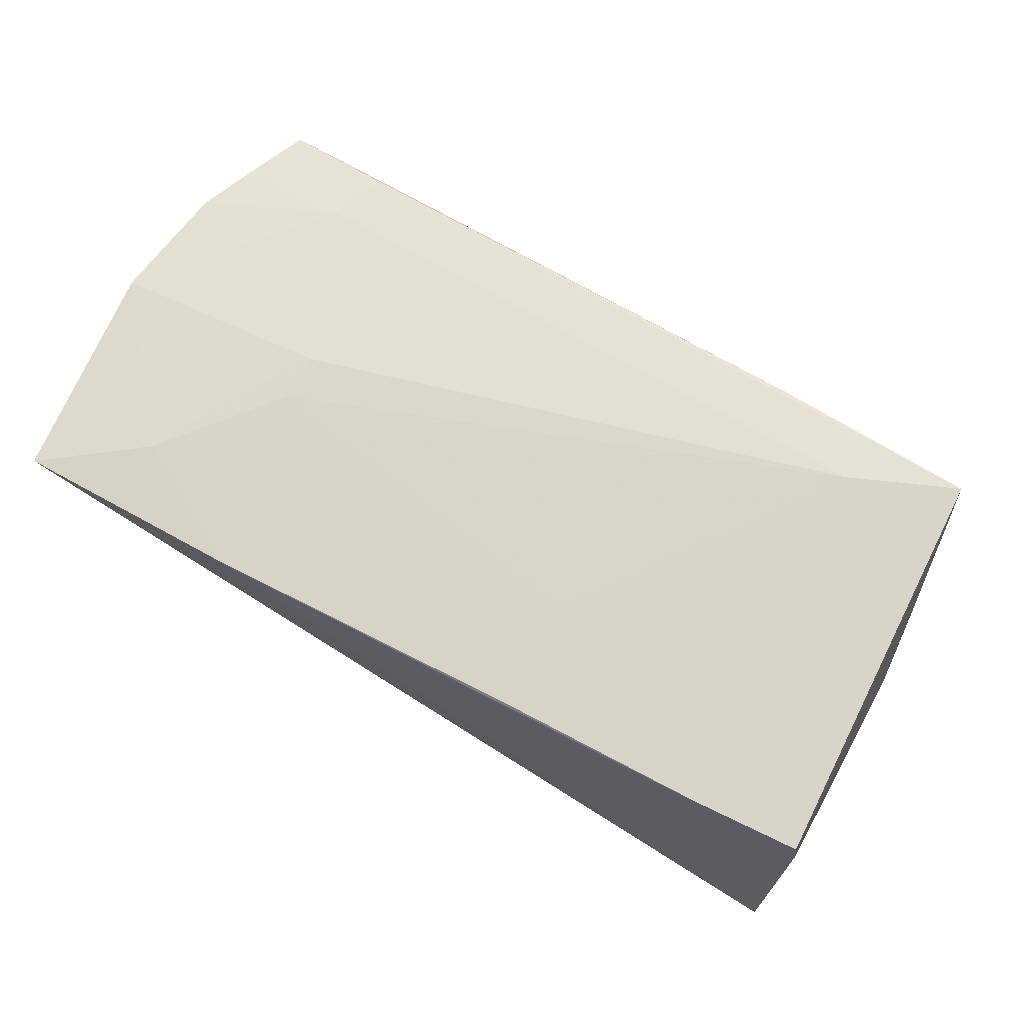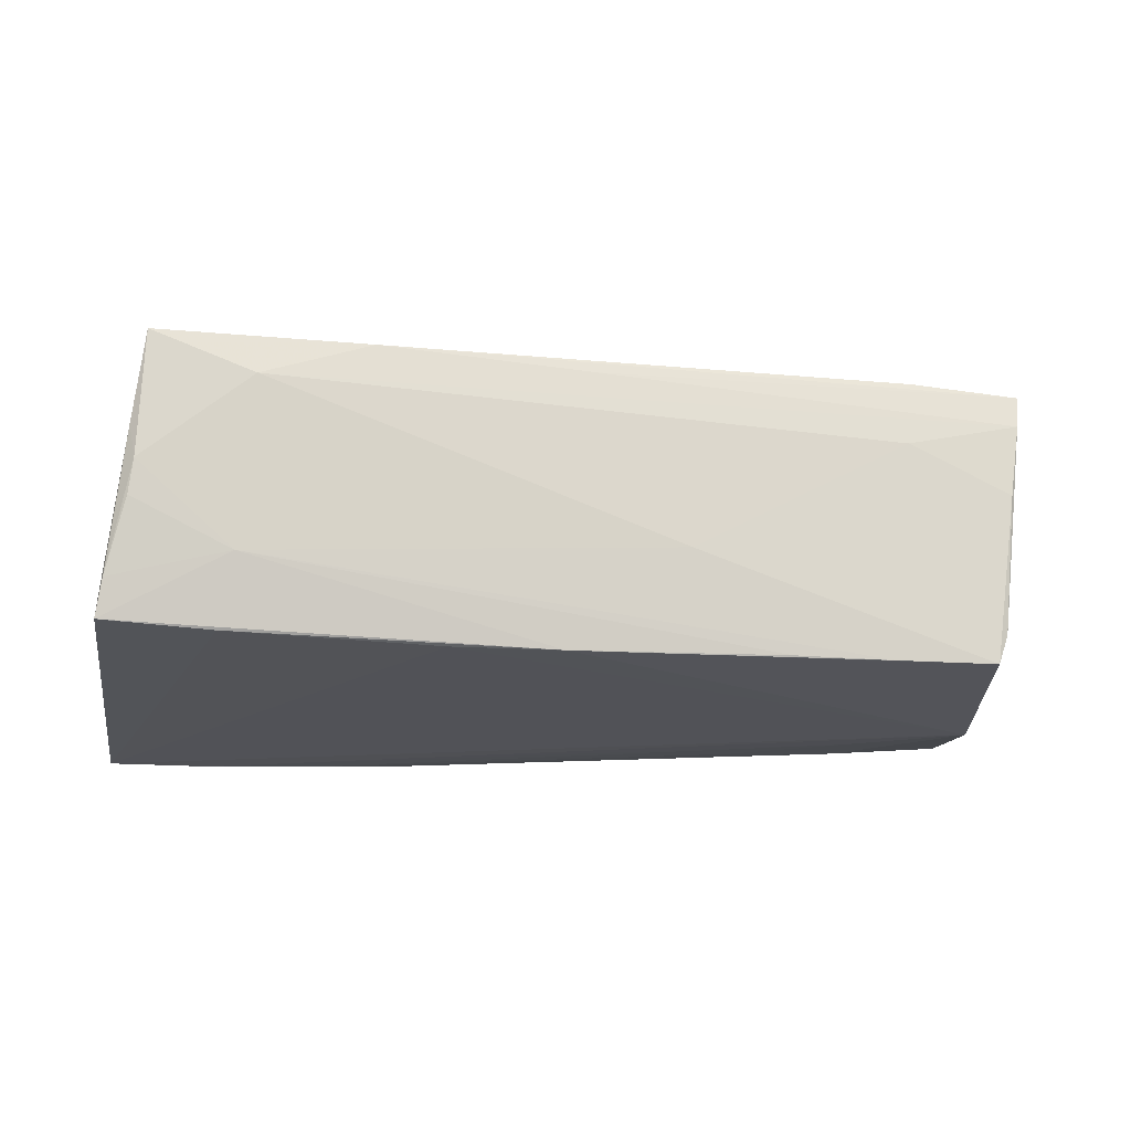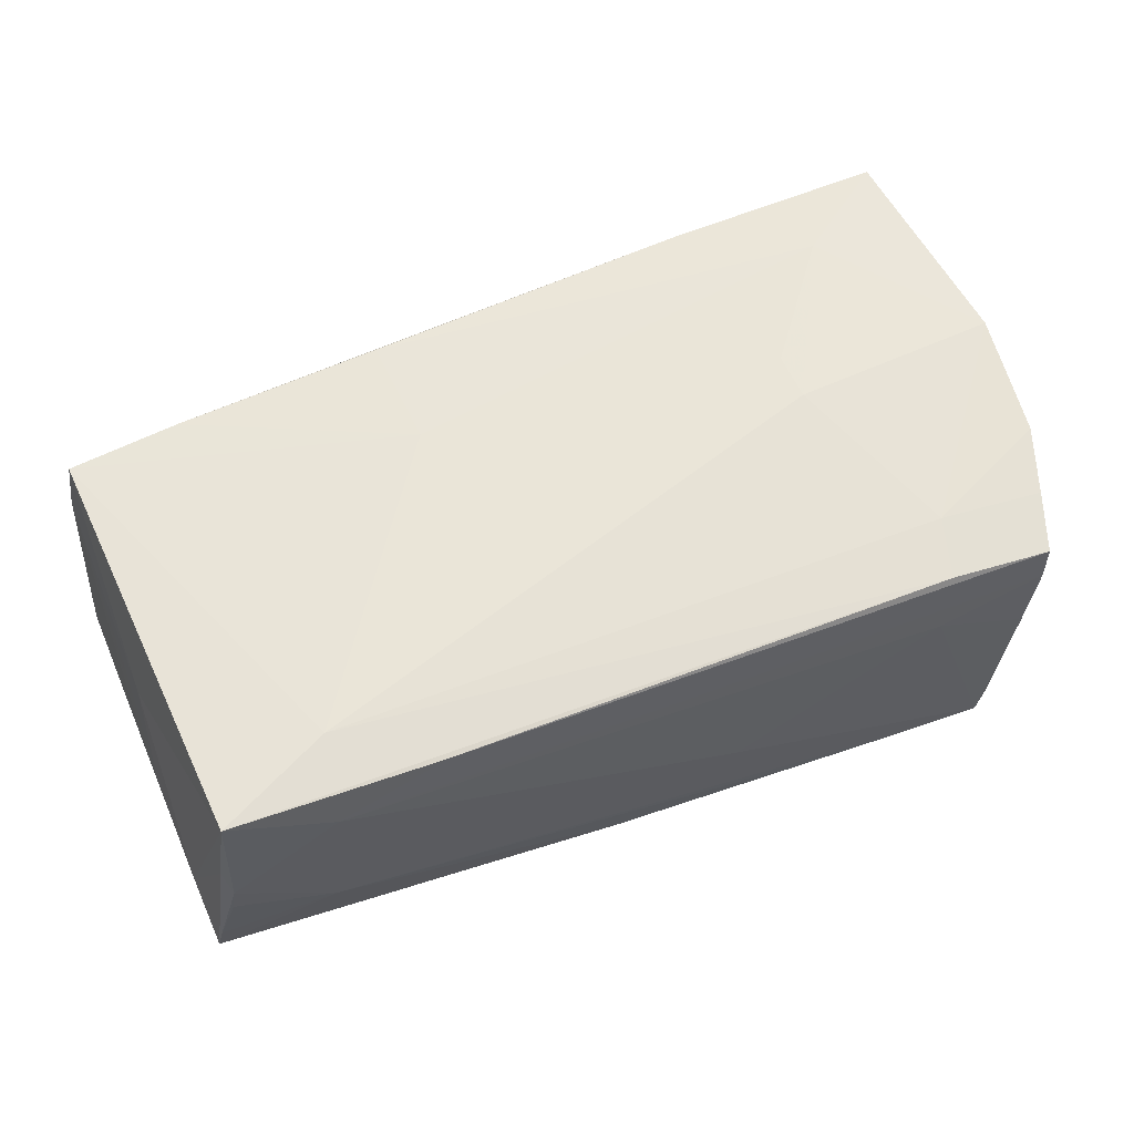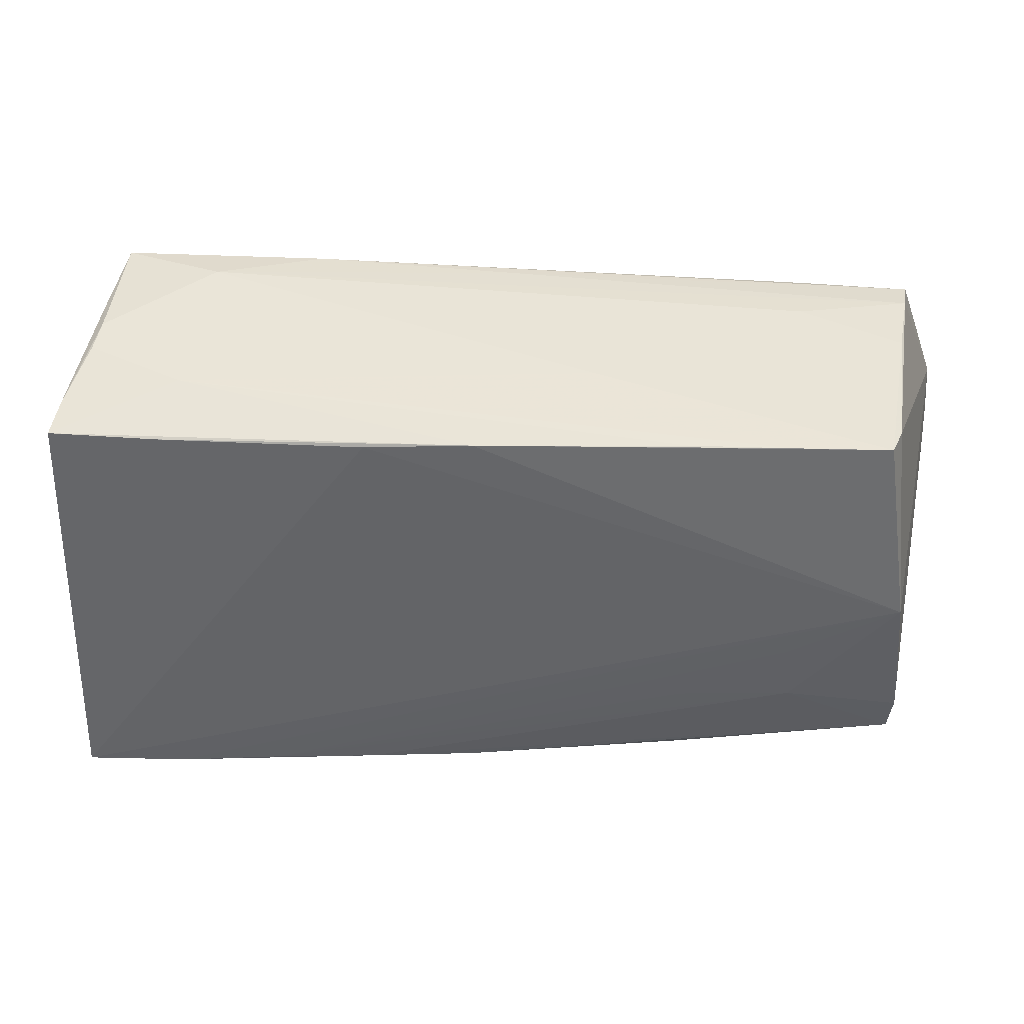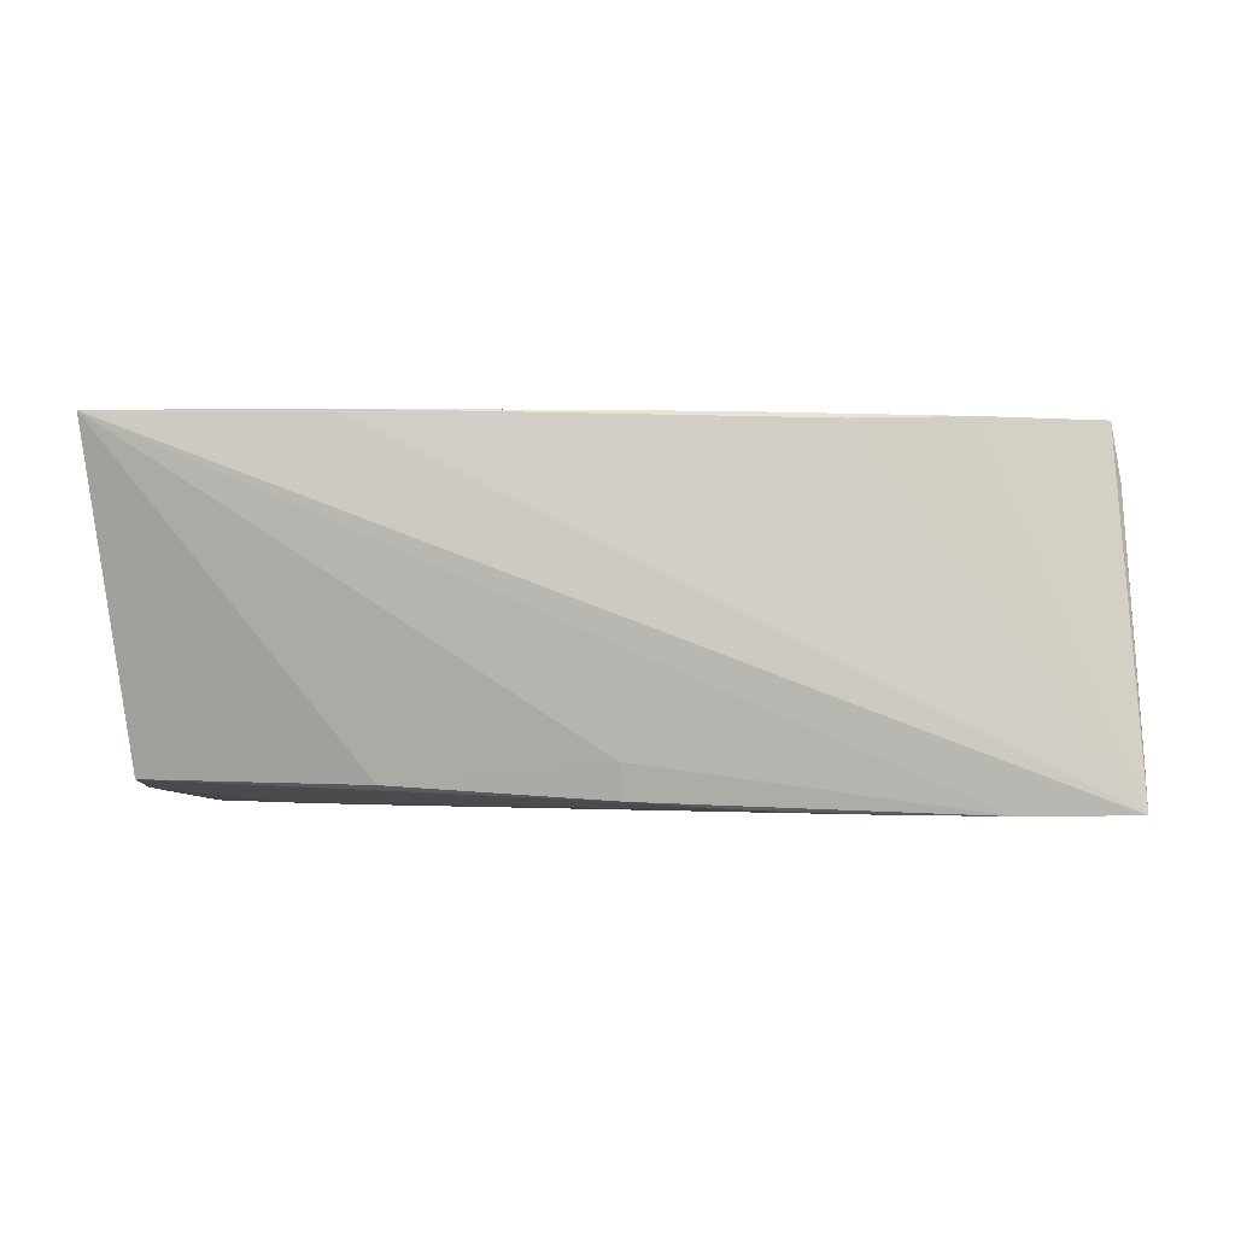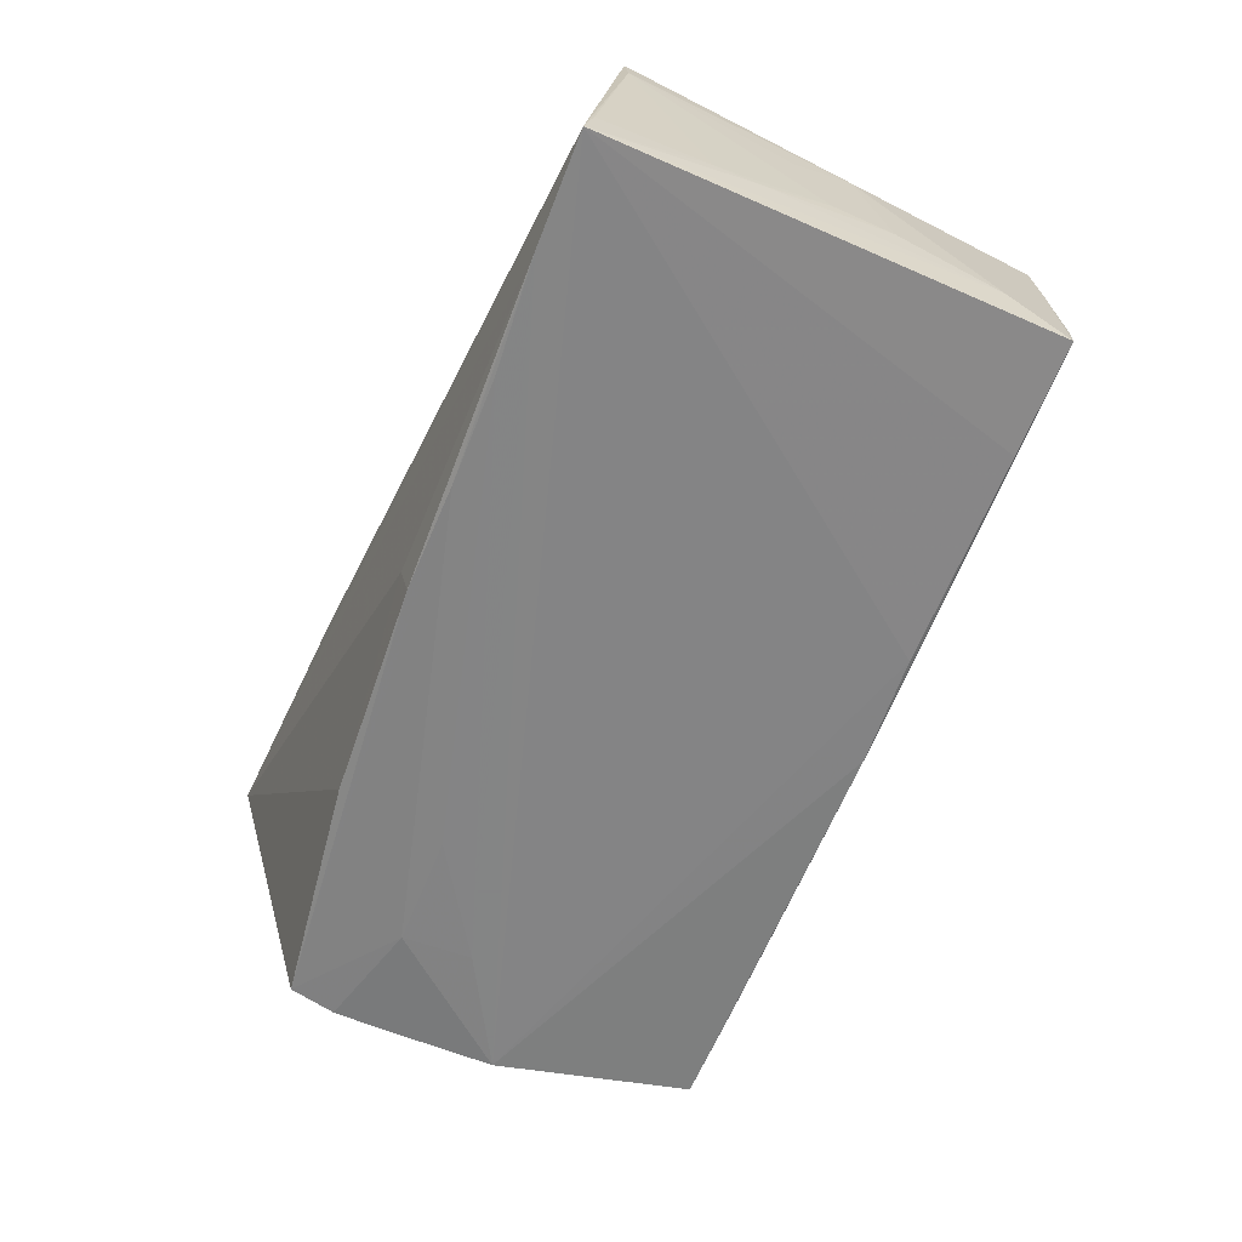
<metadata>
{"format":"obj","ext":"obj","renderer":"f3d","projection":"perspective","resolution":1024,"background":"white","views":[{"elev":76.0,"azim":29.9,"up":"+Z"},{"elev":-16.3,"azim":172.0,"up":"+Z"},{"elev":56.7,"azim":157.8,"up":"+Z"},{"elev":43.3,"azim":-177.0,"up":"+Y"},{"elev":-2.6,"azim":7.7,"up":"+Z"},{"elev":-61.6,"azim":65.9,"up":"+Z"}]}
</metadata>
<code>
v 0.01781 -0.02683 -0.02128
v 0.05537 0.002664 0.008835
v 0.03089 -0.02747 -0.02163
v -0.04719 0.02921 -0.01491
v 0.05423 0.02685 -0.006974
v 0.05624 0.01815 -0.0109
v -0.05591 -0.01633 0.01957
v -0.05452 -0.02959 0.02127
v -0.04963 0.005649 -0.02166
v -0.02662 -0.02887 0.02105
v 0.003838 -0.02739 -0.01626
v -0.04214 -0.02031 0.02166
v -0.02187 0.02884 -0.01802
v 0.0521 0.02298 0.01772
v -0.05302 0.02133 0.01595
v 0.04093 0.02785 -0.007916
v 0.05674 -0.001811 -0.008625
v -0.05047 0.02854 0.01459
v 0.05722 -0.0284 -0.01587
v -0.03389 0.02923 -0.01831
v 0.05243 0.02823 0.00228
v 0.01481 -0.02633 0.02034
v 0.0566 0.005454 -0.008287
v -0.03067 -0.005635 0.02112
v -0.05594 -0.01207 0.01089
v 0.02761 -0.02608 0.01941
v 0.05319 0.02742 0.006496
v 0.01698 0.02657 -0.01781
v 0.05462 -0.02402 0.01894
v -0.05674 0.005268 0.0184
v 0.05747 -0.02959 -0.02146
v -0.05116 -0.008274 -0.02014
v -0.05587 0.01315 0.01733
v 0.0005414 0.02896 0.01493
v -0.04868 0.02956 0.001968
v -0.01047 0.02957 -0.005971
v 0.004279 -0.0265 -0.02045
v -0.02276 -0.02404 -0.01891
v -0.05747 -0.002129 0.01963
v -0.0459 0.02959 -0.01844
v 0.04075 -0.02515 0.0195
v -0.03714 -0.01074 -0.0212
v -0.0309 0.0002731 0.02076
v -0.03955 0.02087 0.01724
v -0.04998 0.02922 0.01072
v 0.05517 0.02614 -0.01106
v 0.04438 -0.02894 -0.02166
v 0.05557 -0.02397 0.0126
v 0.03926 0.02939 0.0126
v 0.04251 0.02564 -0.01662
v -0.03618 -0.002457 -0.02166
v 0.05712 -0.0156 -0.01414
v -0.03643 0.02958 0.007804
v -0.02318 -0.01134 -0.02151
v 0.05589 0.02523 -0.01569
v 0.02593 0.02882 0.01698
v 0.01417 -0.0119 0.02039
v 0.03772 0.02168 0.01893
v -0.0513 -0.01932 -0.01849
v 0.05589 -0.004946 0.004254
v 0.05177 0.02827 0.01775
v -0.05163 -0.01377 -0.01954
v -0.008865 0.02826 -0.01798
v 0.05703 -0.01008 -0.01326
v 0.05296 0.02777 -0.001968
v 0.003807 0.02768 -0.01805
v -0.03753 0.02816 0.01581
f 39 44 33
f 21 16 49
f 39 12 43
f 43 44 39
f 58 44 43
f 57 29 58
f 8 12 39
f 31 9 28
f 65 16 21
f 66 16 55
f 66 9 40
f 66 28 9
f 48 29 31
f 31 55 6
f 40 9 4
f 9 33 4
f 39 33 30
f 27 6 55
f 21 49 61
f 61 27 21
f 6 27 61
f 58 29 61
f 58 43 24
f 24 43 12
f 24 57 58
f 12 57 24
f 22 57 12
f 59 8 25
f 38 8 59
f 62 42 59
f 62 25 39
f 59 25 62
f 55 16 46
f 16 65 46
f 21 27 46
f 46 27 55
f 50 66 55
f 28 66 50
f 50 55 31
f 31 28 50
f 31 6 64
f 64 6 23
f 64 52 31
f 40 4 35
f 35 53 40
f 45 4 33
f 45 35 4
f 53 35 45
f 49 53 45
f 40 53 36
f 36 53 49
f 36 16 40
f 36 49 16
f 56 61 49
f 6 61 2
f 23 6 2
f 29 48 2
f 67 44 58
f 58 61 67
f 61 56 67
f 18 44 67
f 67 56 18
f 29 57 41
f 57 22 41
f 31 29 41
f 12 8 10
f 10 22 12
f 10 8 31
f 10 41 22
f 7 8 39
f 39 25 7
f 7 25 8
f 8 38 11
f 59 42 1
f 51 42 9
f 51 54 42
f 9 42 32
f 42 62 32
f 32 33 9
f 32 30 33
f 39 30 32
f 32 62 39
f 5 65 21
f 21 46 5
f 5 46 65
f 40 16 20
f 16 13 20
f 20 66 40
f 20 13 66
f 16 66 63
f 63 13 16
f 66 13 63
f 19 48 31
f 31 52 19
f 19 52 48
f 48 52 17
f 52 64 17
f 17 64 23
f 18 45 15
f 15 45 33
f 15 44 18
f 15 33 44
f 49 45 34
f 34 56 49
f 34 45 18
f 18 56 34
f 23 2 60
f 60 2 48
f 60 17 23
f 48 17 60
f 14 61 29
f 29 2 14
f 14 2 61
f 31 41 26
f 26 10 31
f 41 10 26
f 37 38 59
f 59 1 37
f 37 11 38
f 54 51 3
f 42 54 3
f 3 1 42
f 1 3 47
f 47 37 1
f 47 9 31
f 11 37 47
f 47 51 9
f 47 3 51
f 31 8 47
f 8 11 47

</code>
